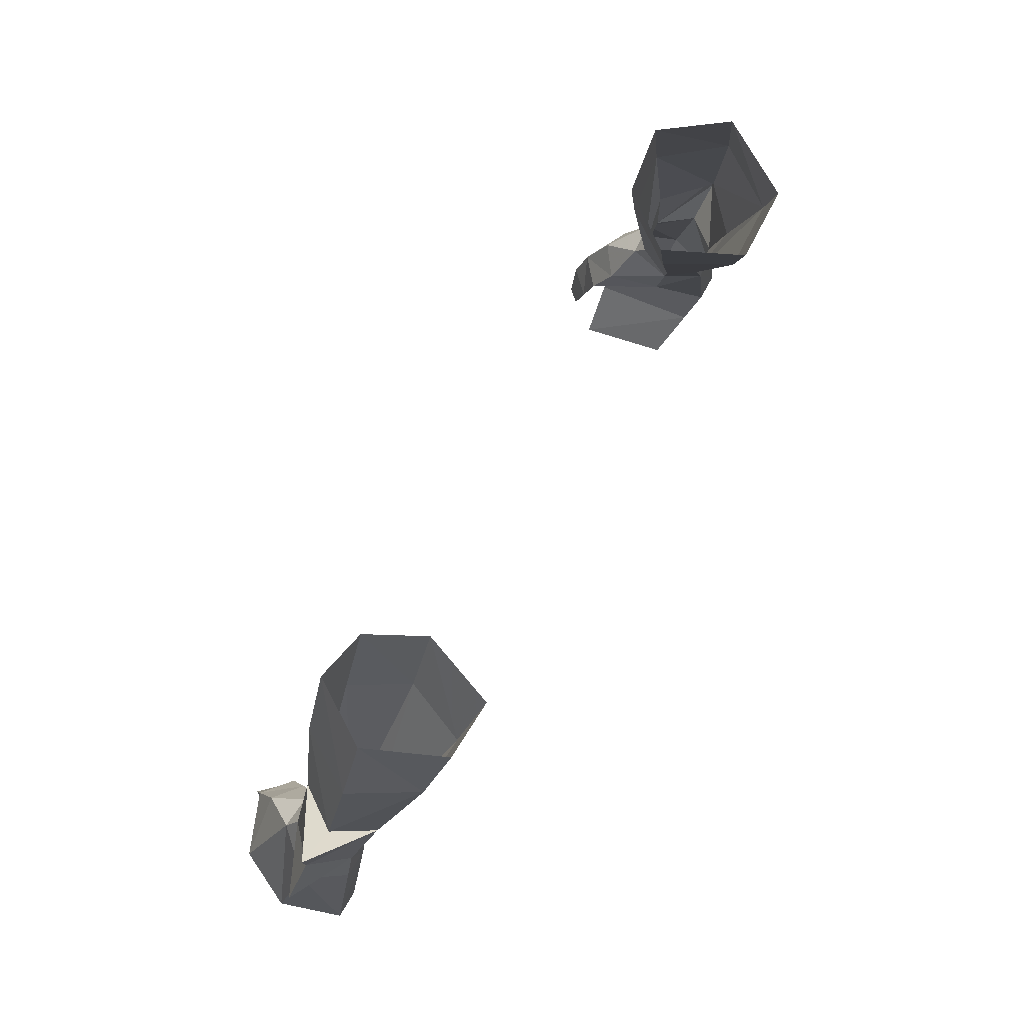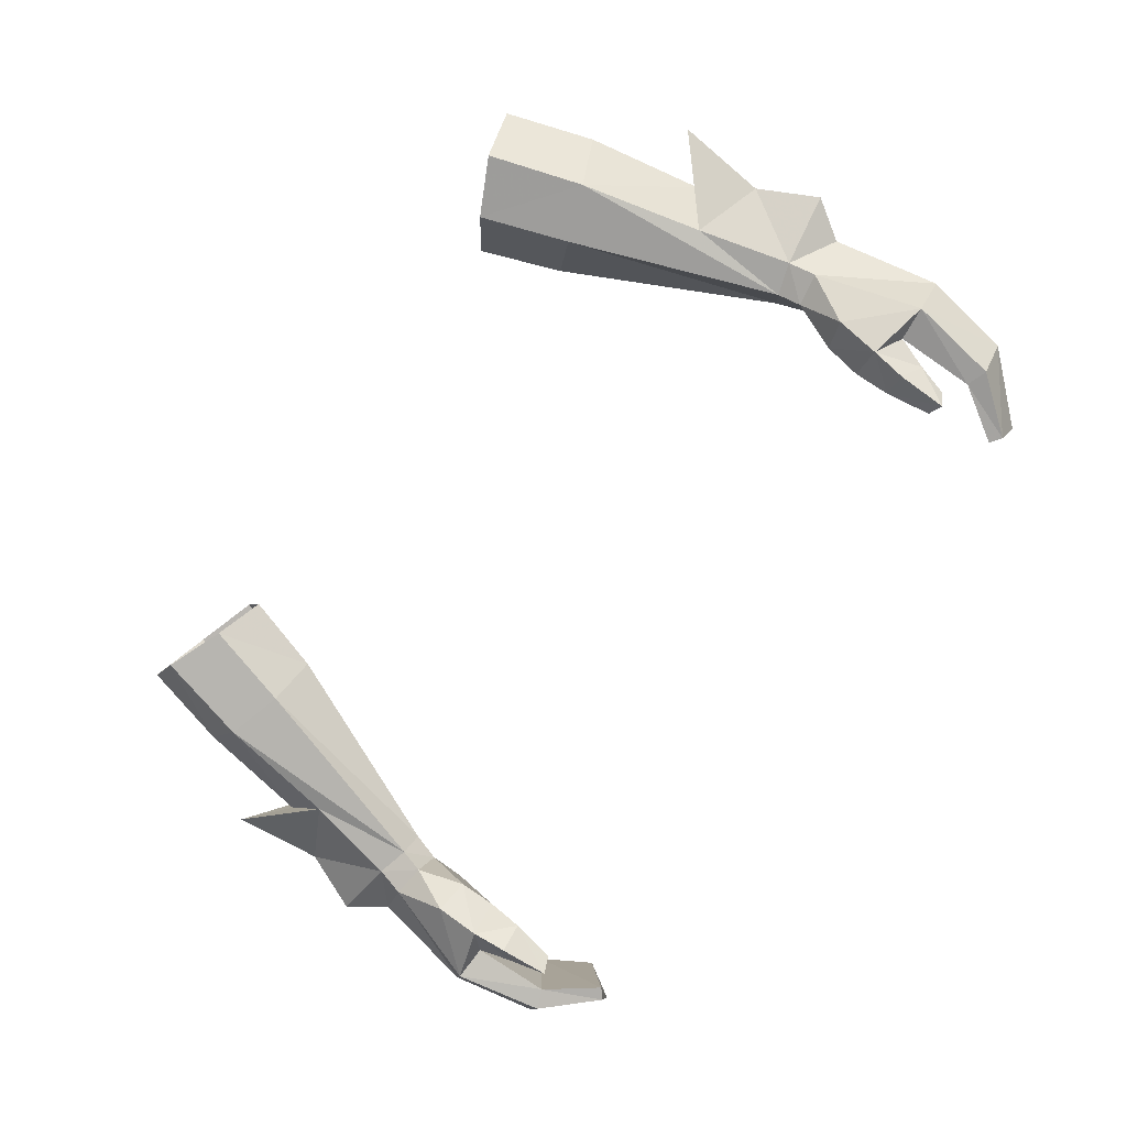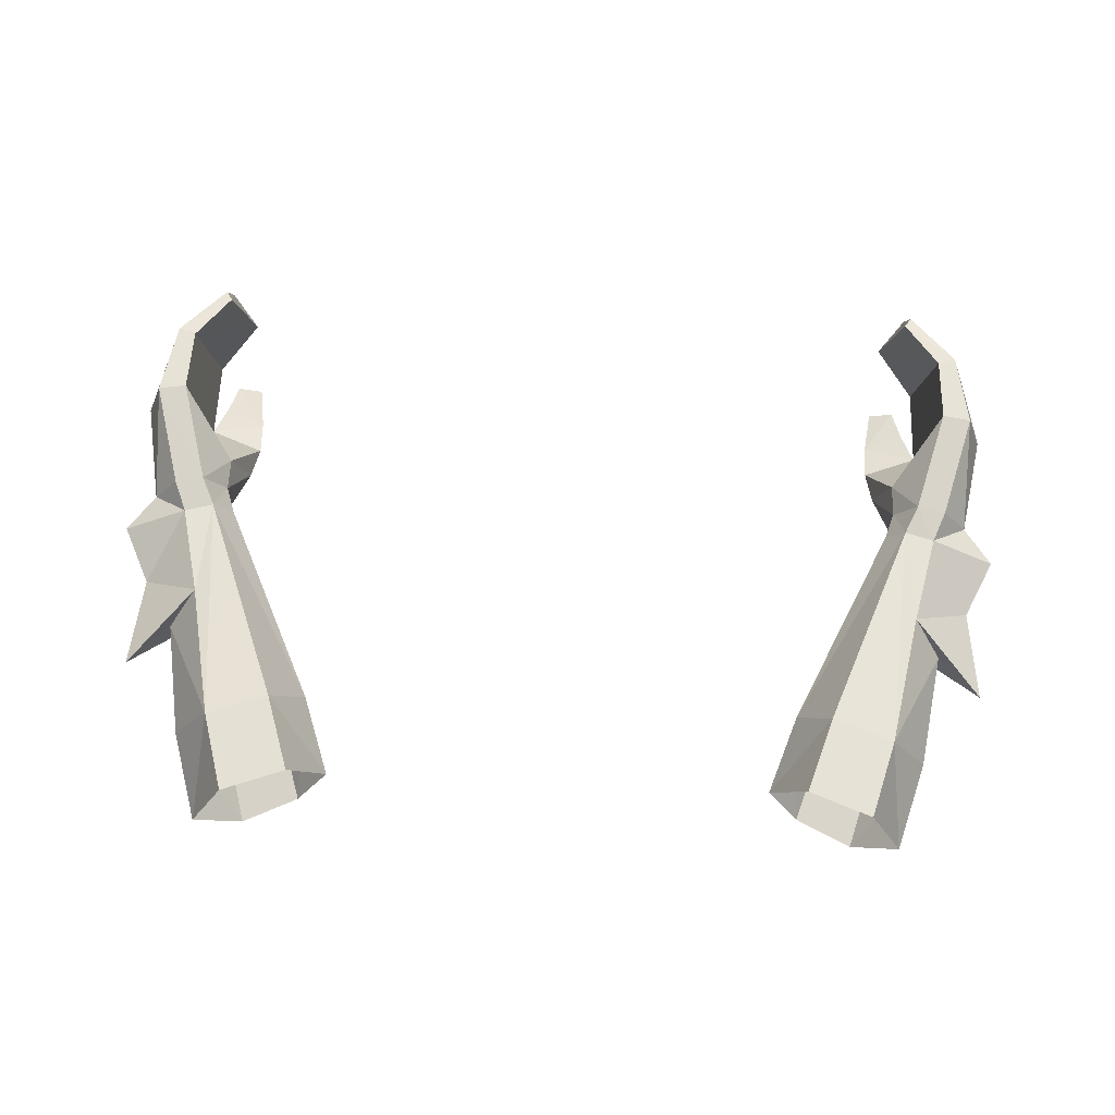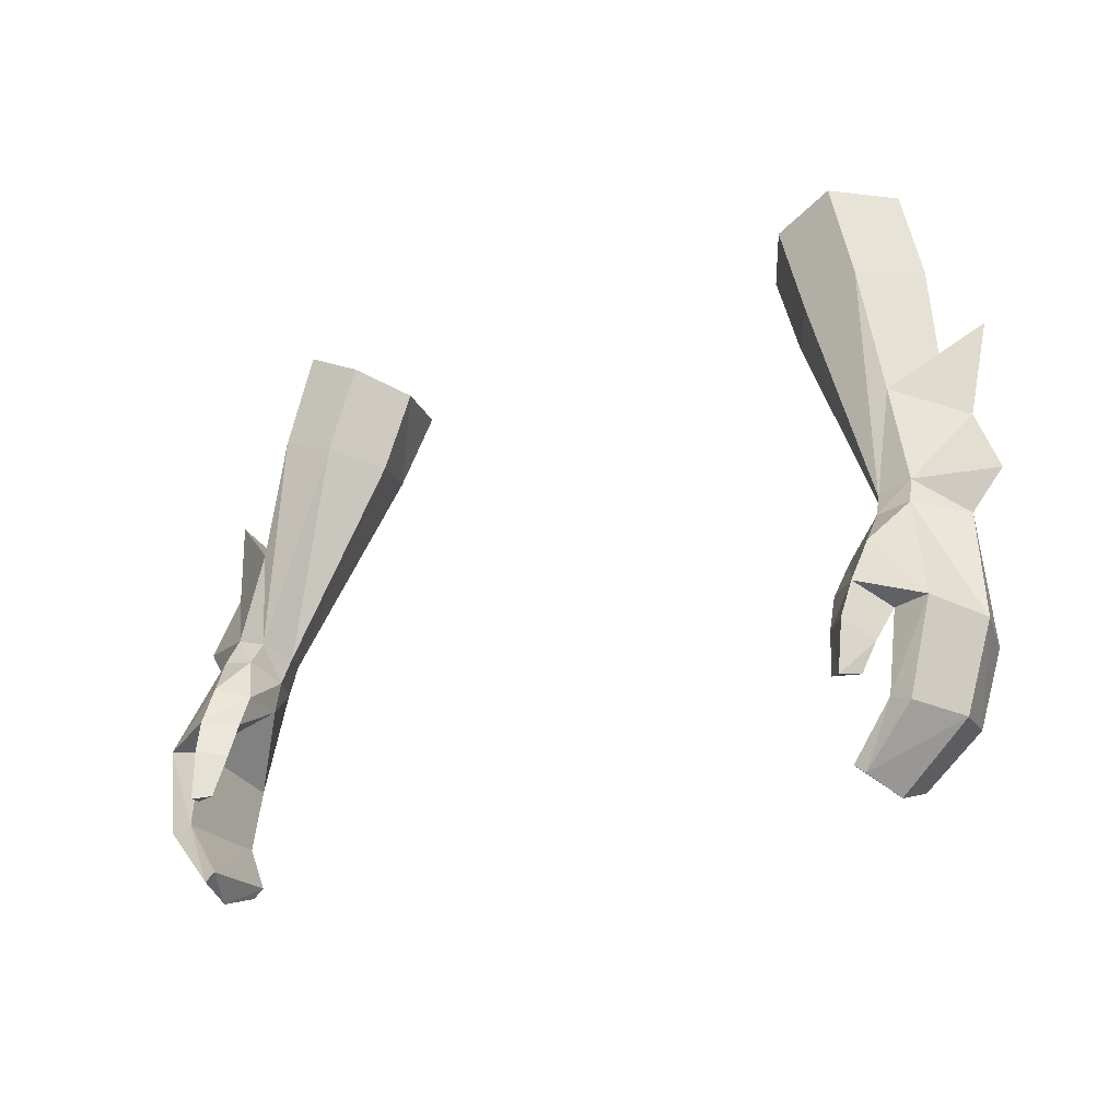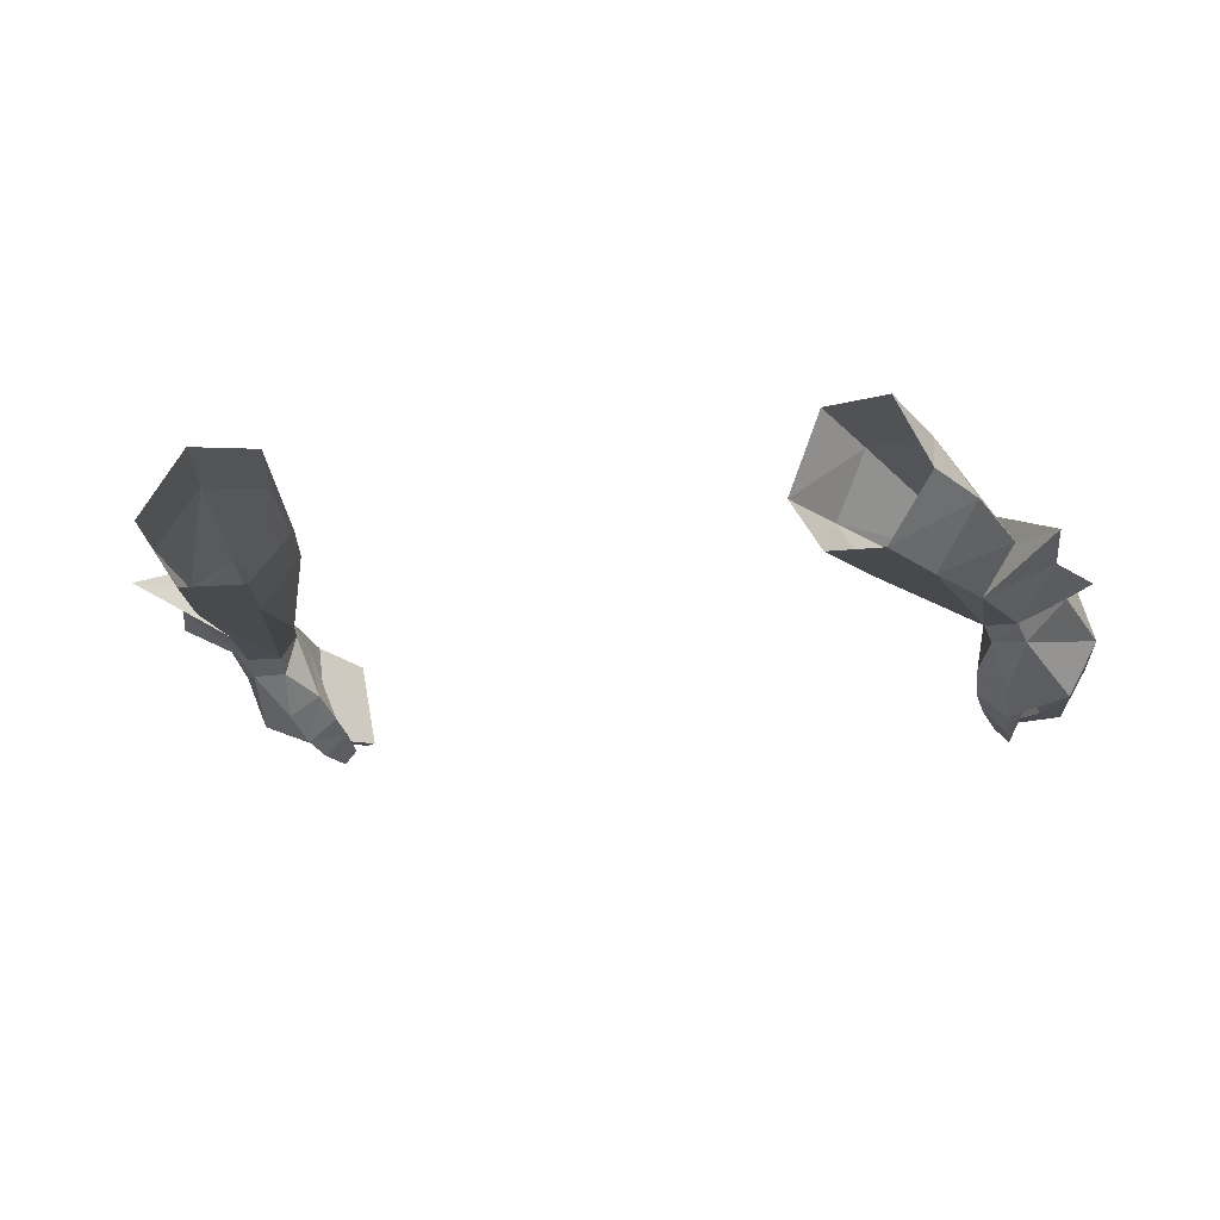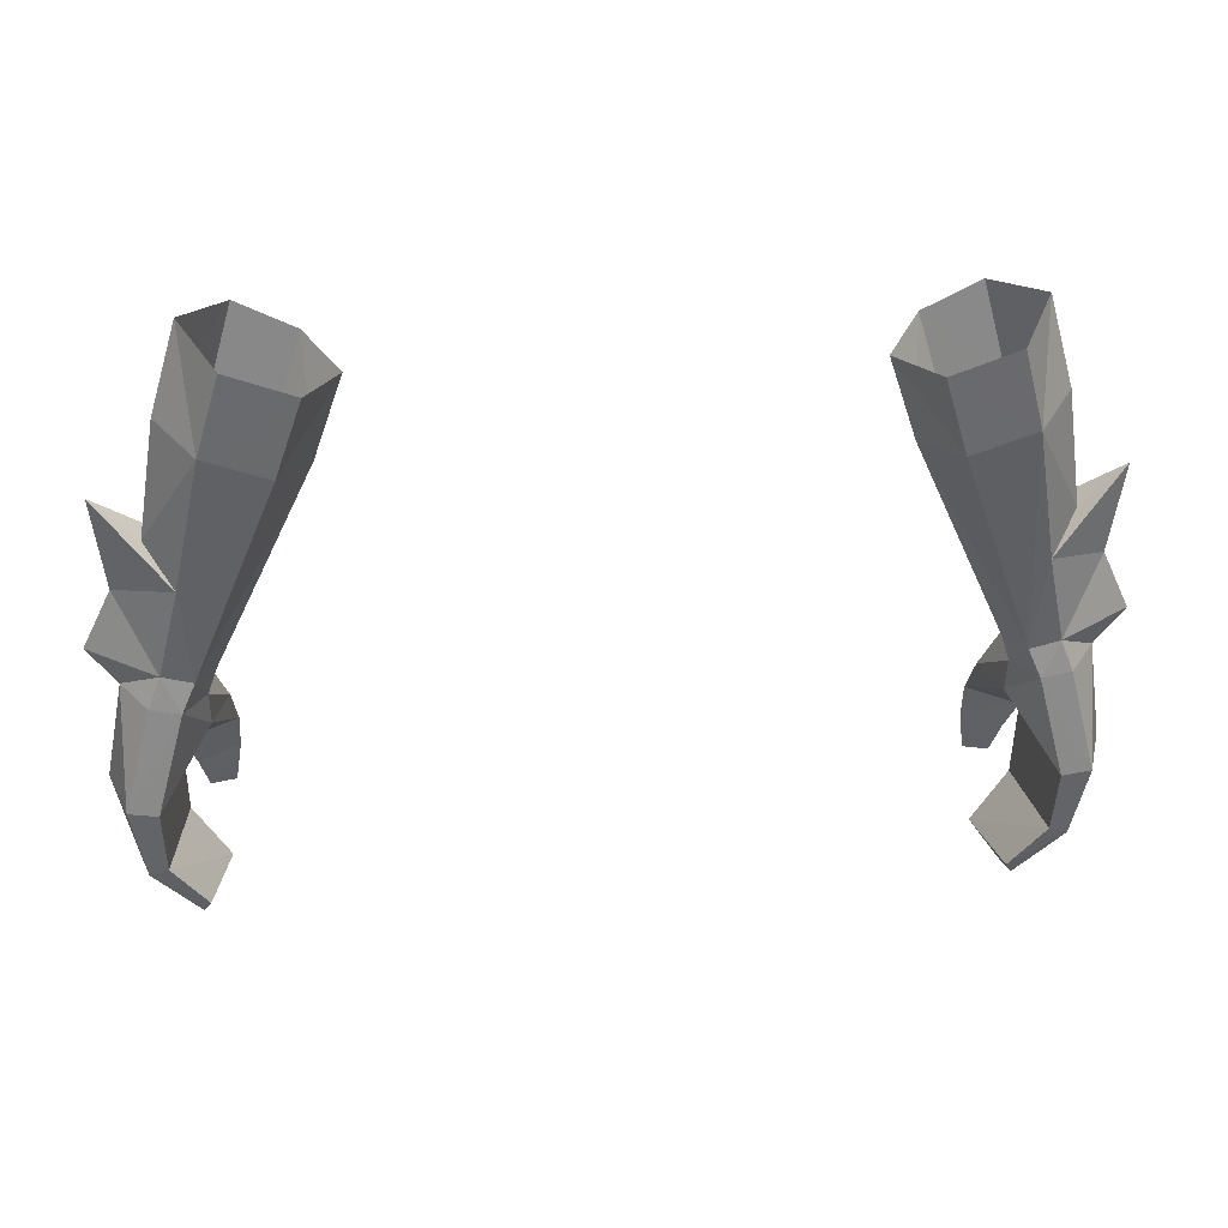
<metadata>
{"format":"obj","ext":"obj","renderer":"f3d","projection":"perspective","resolution":1024,"background":"white","views":[{"elev":68.6,"azim":119.0,"up":"+Z"},{"elev":-75.0,"azim":57.2,"up":"+Y"},{"elev":76.7,"azim":2.4,"up":"+Y"},{"elev":-19.9,"azim":35.6,"up":"+Z"},{"elev":-10.4,"azim":15.8,"up":"+Y"},{"elev":25.2,"azim":174.7,"up":"+Z"}]}
</metadata>
<code>
g priest_glove_female_39500
v 11.92 0.6391 48.63
v 12.83 0.6254 48.79
v 13.68 0.5387 45.54
v 12.79 0.536 45.41
v 13.68 -0.5542 49.06
v 14.31 -1.338 45.78
v 12.47 -1.845 49.25
v 13.45 -3.078 46.1
v 11.59 -3.722 46.66
v 11.74 -3.018 47.96
v 10.83 -2.35 47.67
v 10.66 -2.966 46.6
v 11.97 -3.239 45.07
v 12.35 -2.864 46
v 11.43 -4.071 45.61
v 12.35 -2.864 46
v 11.97 -3.239 45.07
v 10.71 -3.353 45.52
v 10.66 -2.966 46.6
v 11.36 -4.193 44.05
v 11.68 -3.536 44.15
v 11.68 -3.536 44.15
v 10.91 -3.753 44.17
v 13.28 -0.02828 43.19
v 12.72 0.04063 43.38
v 13.76 -1.799 43.08
v 11.87 -0.6446 41.57
v 11.66 -0.4747 41.91
v 11.86 -1.985 41.18
v 12.29 -3.228 43.55
v 12.93 -3.338 43.32
v 11.51 -3.245 41.64
v 11.15 -3.224 41.9
v 11.15 -3.224 41.9
v 12.29 -3.228 43.55
v 11.86 -1.985 41.18
v 11.87 -0.6446 41.57
v 10.71 -3.353 45.52
v 10.91 -3.753 44.17
v 12.32 -1.416 50.08
v 11.3 -1.377 49.79
v 11.43 -1.786 49.1
v 12.44 0.6092 49.77
v 14.54 -0.3727 50.25
v 11.27 -0.4733 48.67
v 10.98 -0.2997 49.52
v 11.51 0.5856 49.53
v 11.27 -0.4733 48.67
v 10.98 -0.2997 49.52
v 7.985 0.6056 55.89
v 8.904 2.628 56.18
v 11.62 -1.154 53.01
v 10.82 -1.169 56.87
v 9.069 -1.014 56.27
v 7.985 0.6056 55.89
v 12.08 0.741 57.28
v 11.27 0.9736 60.04
v 9.971 -0.9823 59.84
v 10.85 2.647 56.84
v 11.74 1.352 52.6
v 13.64 -0.08972 52.11
v 14.01 0.2966 54.93
v 12.65 0.272 53.66
v 7.119 0.799 58.38
v 8.102 3.194 58.59
v 8.189 -0.8269 59.04
v 7.119 0.799 58.38
v 10.11 3.217 59.31
v -11.93 0.6391 48.63
v -12.8 0.5359 45.41
v -13.69 0.5387 45.54
v -12.84 0.6254 48.79
v -13.69 -0.5542 49.06
v -14.32 -1.338 45.78
v -12.48 -1.846 49.25
v -13.46 -3.078 46.1
v -11.6 -3.722 46.66
v -10.67 -2.966 46.6
v -10.84 -2.35 47.67
v -11.75 -3.018 47.96
v -11.98 -3.239 45.07
v -11.44 -4.071 45.61
v -12.36 -2.864 46
v -12.36 -2.864 46
v -10.67 -2.966 46.6
v -10.72 -3.353 45.52
v -11.98 -3.239 45.07
v -11.37 -4.193 44.05
v -11.69 -3.537 44.15
v -10.92 -3.753 44.17
v -11.69 -3.537 44.15
v -12.73 0.04059 43.38
v -13.29 -0.02832 43.19
v -13.77 -1.799 43.08
v -11.67 -0.4748 41.91
v -11.88 -0.6446 41.57
v -11.87 -1.985 41.18
v -12.3 -3.228 43.55
v -12.94 -3.338 43.32
v -11.52 -3.245 41.64
v -11.16 -3.224 41.9
v -11.16 -3.224 41.9
v -12.3 -3.228 43.55
v -11.87 -1.985 41.18
v -11.88 -0.6446 41.57
v -10.72 -3.353 45.52
v -10.92 -3.753 44.17
v -12.33 -1.416 50.08
v -11.44 -1.786 49.1
v -11.31 -1.377 49.79
v -12.45 0.6092 49.77
v -14.55 -0.3727 50.25
v -11.28 -0.4733 48.67
v -10.99 -0.2998 49.52
v -11.53 0.5855 49.53
v -10.99 -0.2998 49.52
v -11.28 -0.4733 48.67
v -7.995 0.6056 55.89
v -8.914 2.628 56.18
v -10.83 -1.169 56.87
v -11.63 -1.154 53.01
v -9.08 -1.014 56.27
v -7.995 0.6056 55.89
v -12.09 0.741 57.28
v -9.981 -0.9824 59.84
v -11.28 0.9736 60.04
v -11.75 1.352 52.6
v -10.86 2.647 56.84
v -13.66 -0.1081 52.11
v -14.02 0.2966 54.93
v -12.66 0.272 53.66
v -8.112 3.194 58.59
v -7.129 0.799 58.38
v -8.2 -0.827 59.04
v -7.129 0.799 58.38
v -10.12 3.217 59.31
v 11.26 -0.7261 47.63
v 10.83 -2.35 47.67
v 11.36 -4.193 44.05
v 11.51 -3.245 41.64
v -11.27 -0.7262 47.63
v -10.84 -2.35 47.67
v -11.37 -4.193 44.05
v -11.52 -3.245 41.64
f 1 2 3
f 1 3 4
f 5 6 3
f 5 3 2
f 7 8 6
f 7 6 5
f 9 10 11
f 9 11 12
f 13 14 9
f 13 9 15
f 16 17 18
f 16 18 19
f 20 21 13
f 20 13 15
f 18 17 22
f 18 22 23
f 3 24 25
f 3 25 4
f 6 26 24
f 6 24 3
f 24 27 28
f 24 28 25
f 29 27 24
f 29 24 26
f 30 31 8
f 30 8 14
f 32 31 30
f 32 30 33
f 26 31 32
f 26 32 29
f 34 35 25
f 34 25 28
f 8 31 26
f 8 26 6
f 25 35 16
f 25 16 4
f 36 34 28
f 36 28 37
f 38 39 20
f 38 20 15
f 38 15 9
f 38 9 12
f 40 41 42
f 40 42 7
f 43 44 5
f 43 5 2
f 45 42 41
f 45 41 46
f 40 7 5
f 40 5 44
f 47 1 48
f 47 48 49
f 43 2 1
f 43 1 47
f 50 51 47
f 50 47 49
f 52 53 41
f 52 41 40
f 54 55 46
f 54 46 41
f 56 57 58
f 56 58 53
f 59 60 47
f 59 47 51
f 61 62 52
f 61 52 40
f 63 60 59
f 63 59 56
f 61 43 60
f 61 60 62
f 51 50 64
f 51 64 65
f 66 54 53
f 66 53 58
f 55 54 66
f 55 66 67
f 63 56 53
f 63 53 52
f 59 51 65
f 59 65 68
f 57 56 59
f 57 59 68
f 69 70 71
f 69 71 72
f 73 72 71
f 73 71 74
f 75 73 74
f 75 74 76
f 77 78 79
f 77 79 80
f 81 82 77
f 81 77 83
f 84 85 86
f 84 86 87
f 88 82 81
f 88 81 89
f 86 90 91
f 86 91 87
f 71 70 92
f 71 92 93
f 74 71 93
f 74 93 94
f 93 92 95
f 93 95 96
f 97 94 93
f 97 93 96
f 98 83 76
f 98 76 99
f 100 101 98
f 100 98 99
f 94 97 100
f 94 100 99
f 102 95 92
f 102 92 103
f 76 74 94
f 76 94 99
f 92 70 84
f 92 84 103
f 104 105 95
f 104 95 102
f 106 82 88
f 106 88 107
f 106 78 77
f 106 77 82
f 108 75 109
f 108 109 110
f 111 72 73
f 111 73 112
f 113 114 110
f 113 110 109
f 108 112 73
f 108 73 75
f 115 116 117
f 115 117 69
f 111 115 69
f 111 69 72
f 118 116 115
f 118 115 119
f 120 121 110
f 120 110 122
f 122 110 114
f 122 114 123
f 124 120 125
f 124 125 126
f 127 128 115
f 127 115 111
f 129 108 121
f 129 121 130
f 131 124 128
f 131 128 127
f 129 130 127
f 129 127 111
f 119 132 133
f 119 133 118
f 134 125 120
f 134 120 122
f 123 135 134
f 123 134 122
f 131 121 120
f 131 120 124
f 128 136 132
f 128 132 119
f 126 136 128
f 126 128 124
f 137 1 4
f 8 10 9
f 7 42 10
f 42 11 10
f 42 45 11
f 138 48 137
f 8 9 14
f 137 19 138
f 22 139 23
f 4 16 137
f 137 16 19
f 1 137 48
f 36 140 34
f 7 10 8
f 41 53 54
f 47 60 43
f 43 61 44
f 60 63 62
f 52 62 63
f 40 44 61
f 141 70 69
f 76 77 80
f 75 80 109
f 109 80 79
f 109 79 113
f 142 141 117
f 76 83 77
f 141 142 85
f 91 90 143
f 70 141 84
f 141 85 84
f 69 117 141
f 104 102 144
f 75 76 80
f 110 121 108
f 115 128 119
f 111 112 129
f 127 130 131
f 121 131 130
f 108 129 112

</code>
